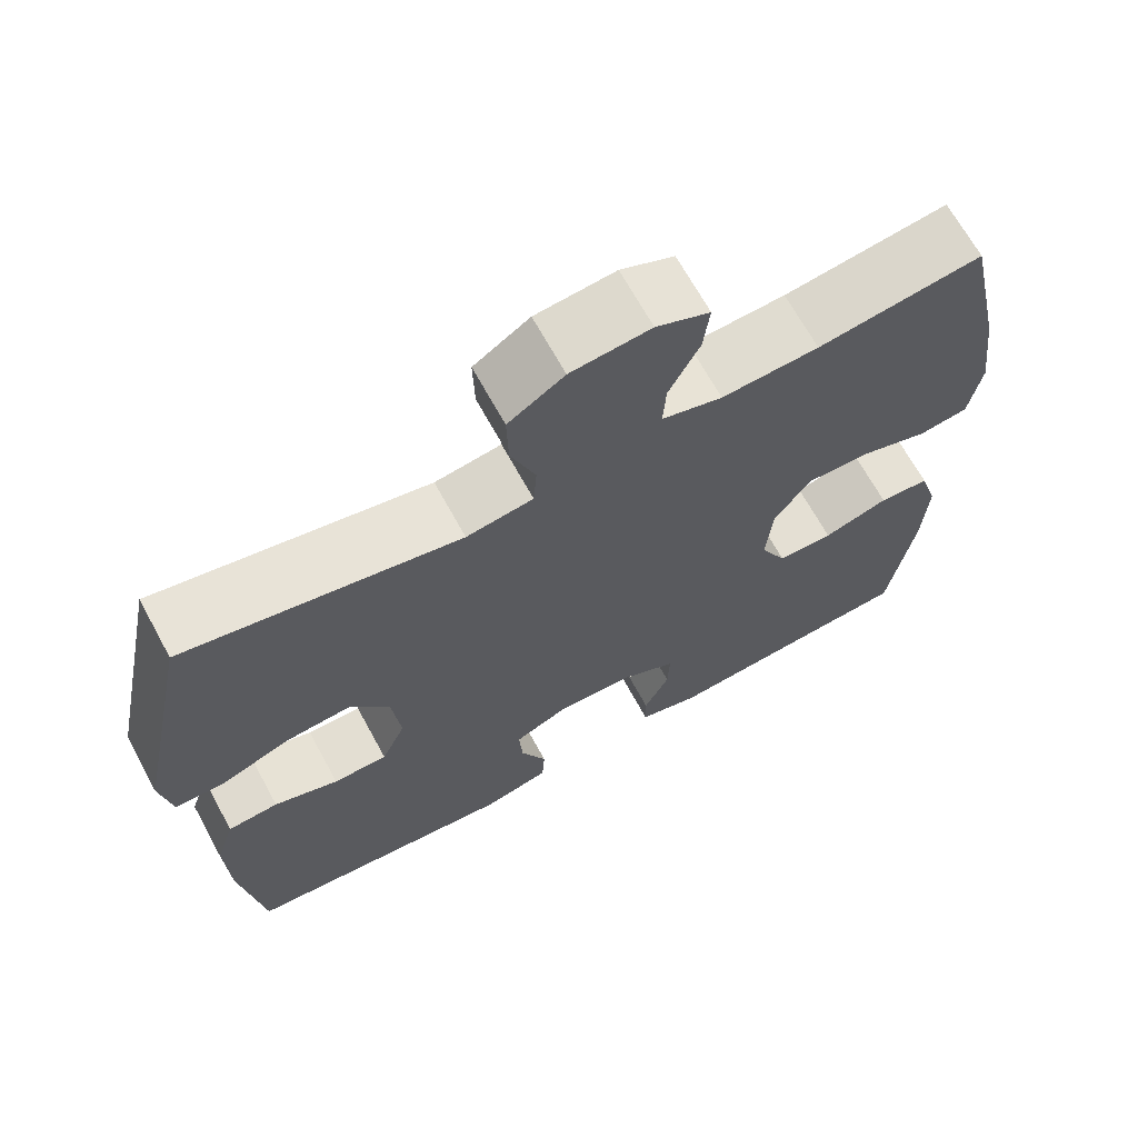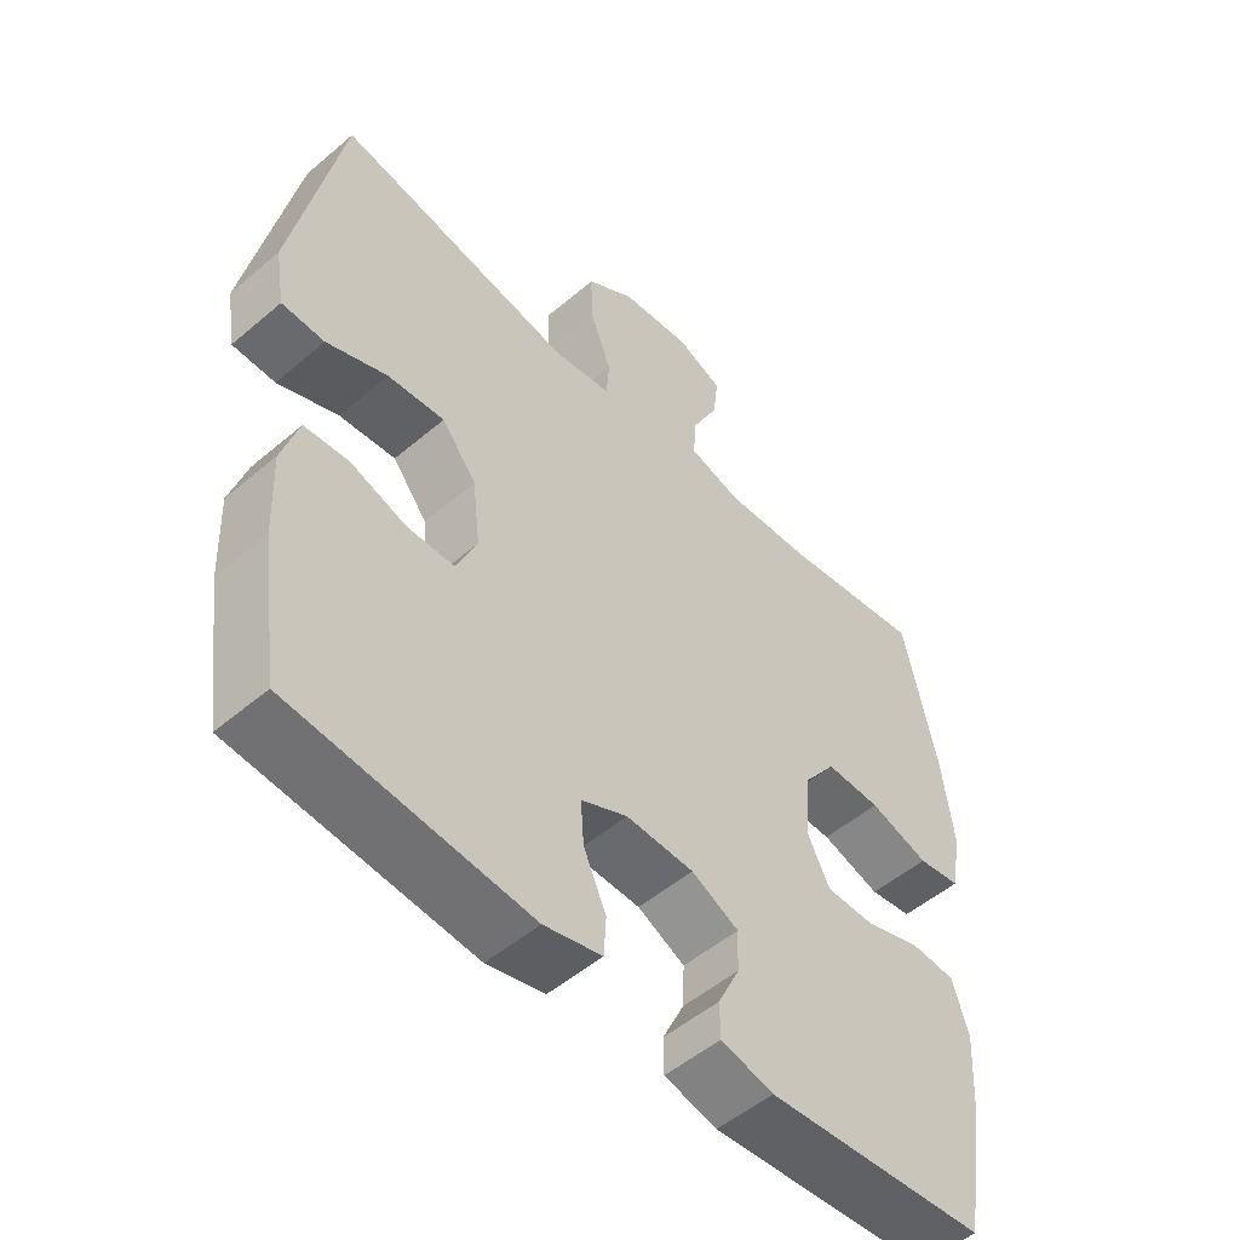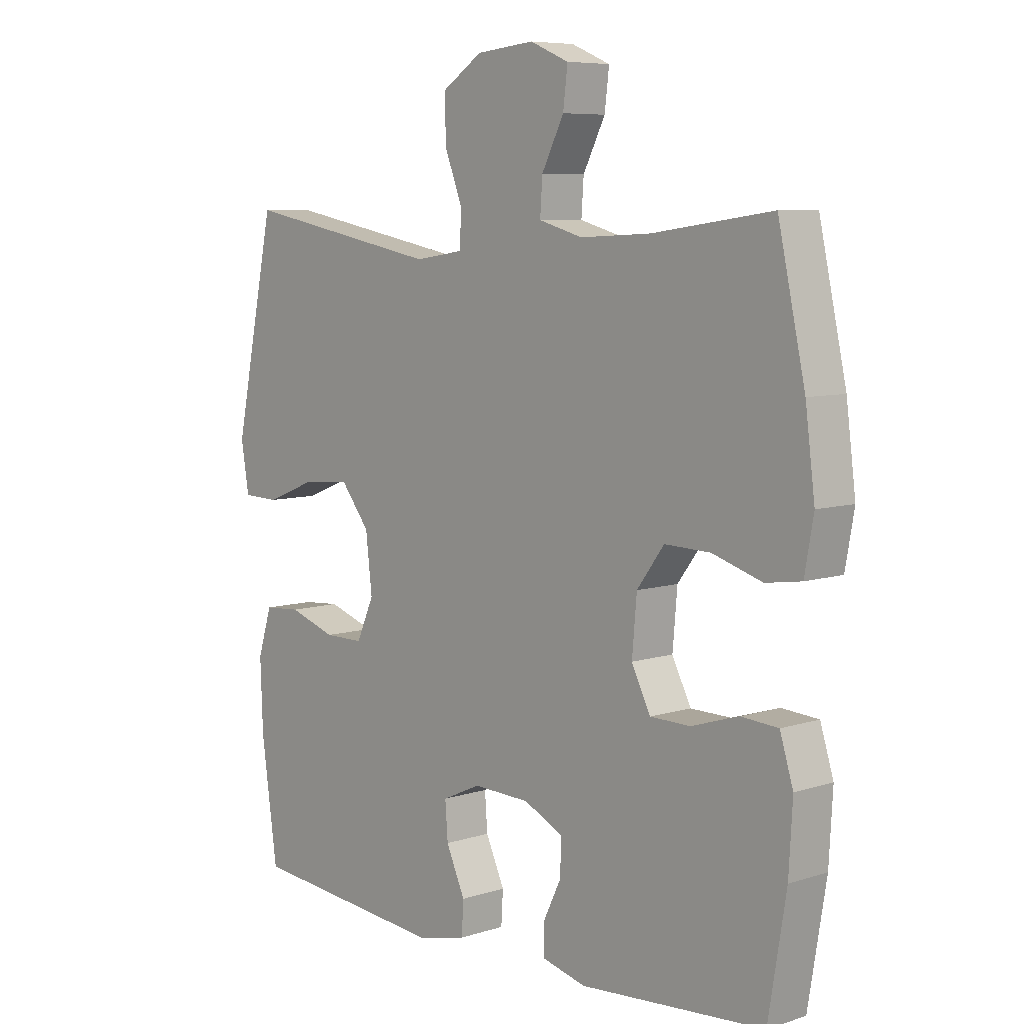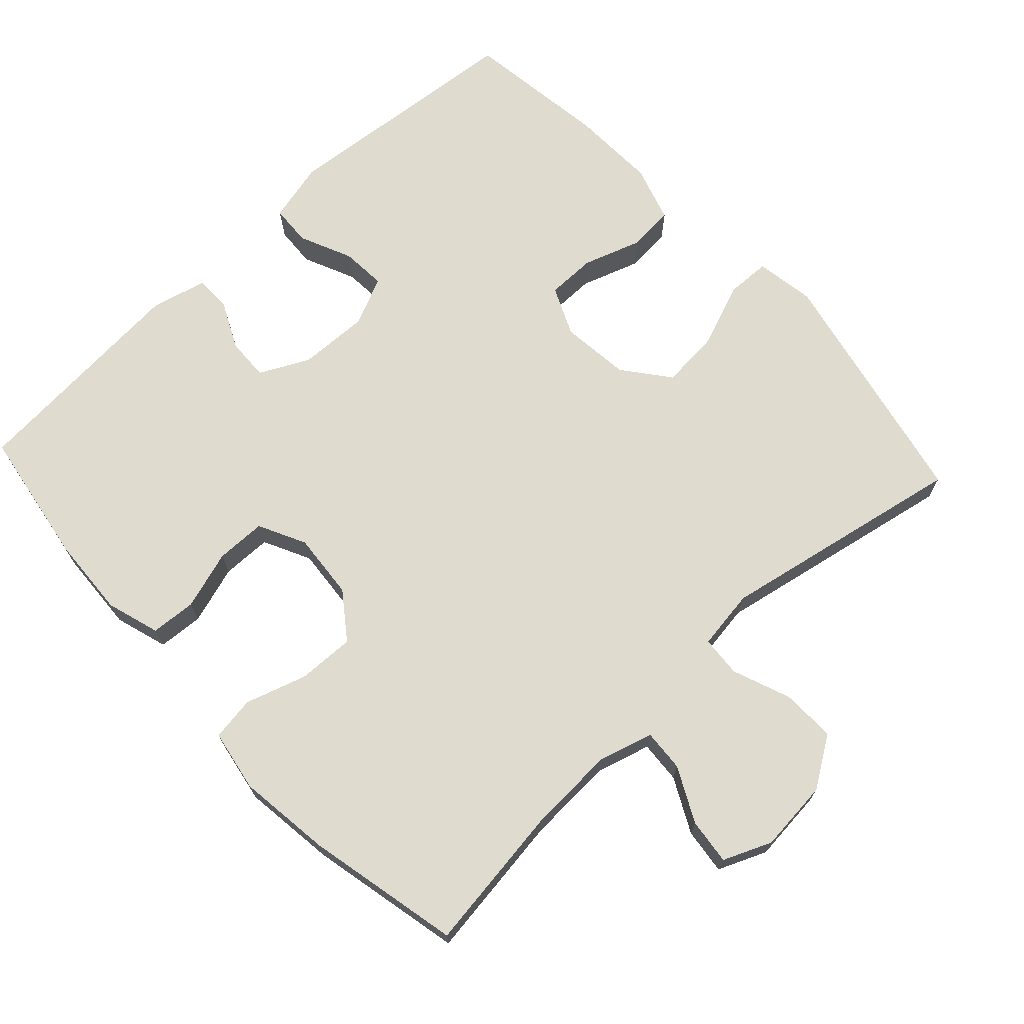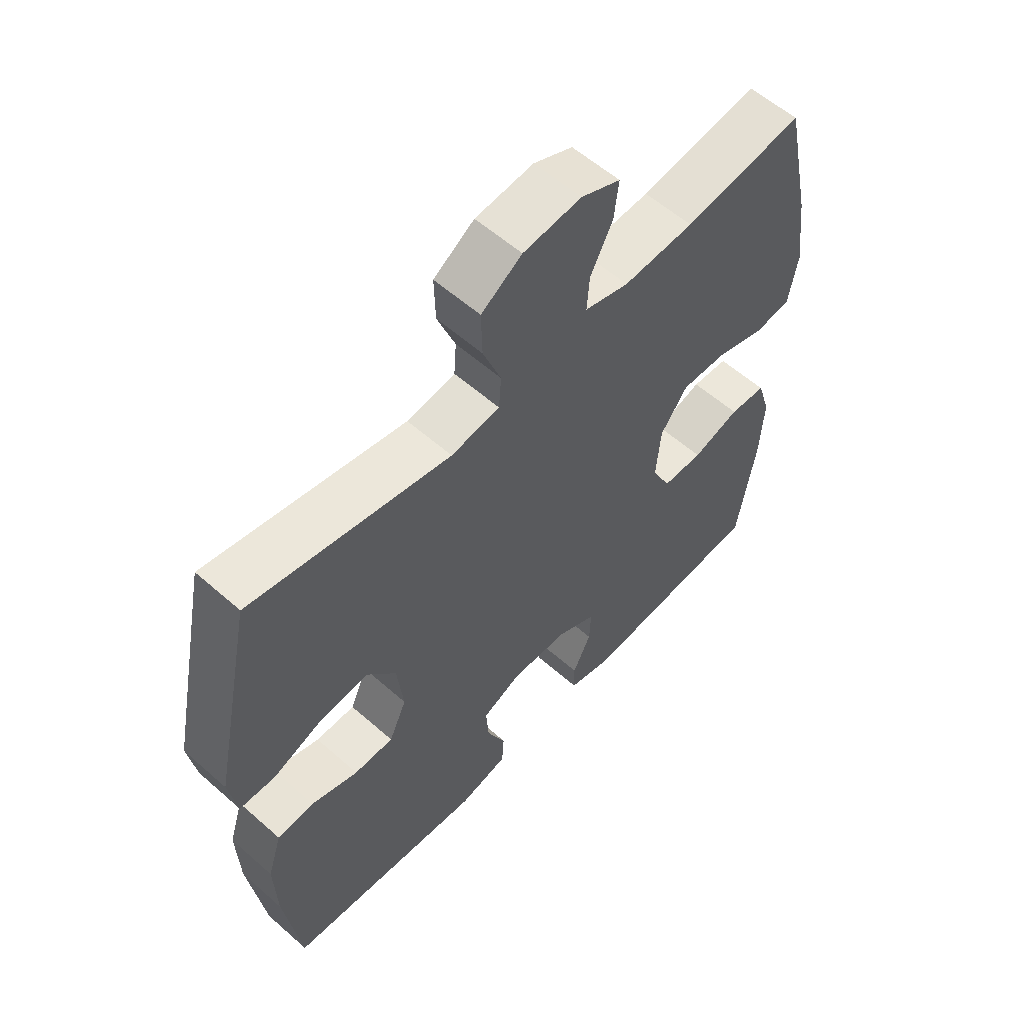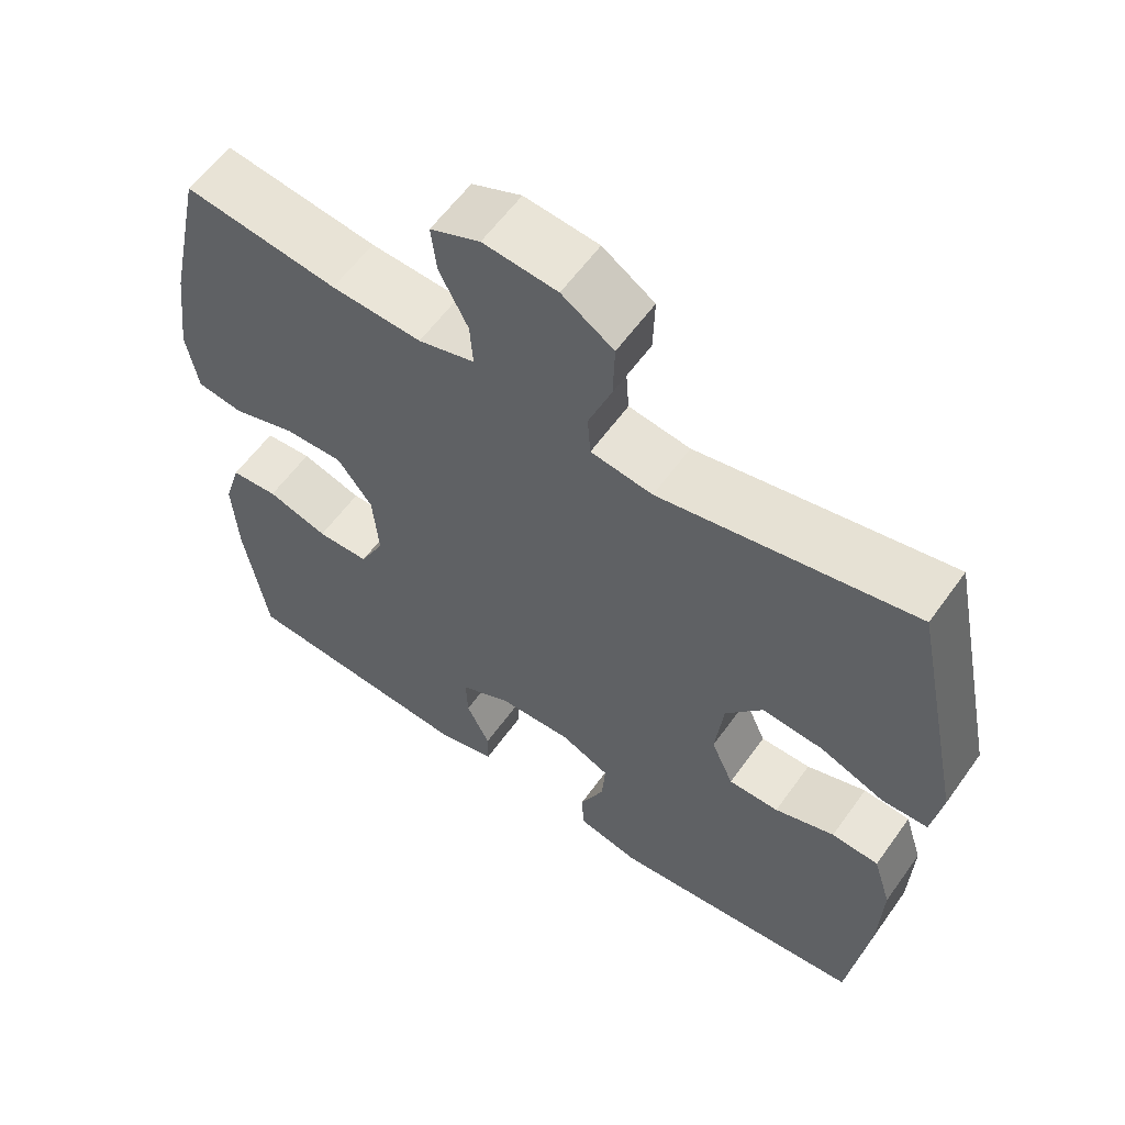
<metadata>
{"format":"obj","ext":"obj","renderer":"f3d","projection":"perspective","resolution":1024,"background":"white","views":[{"elev":67.4,"azim":151.4,"up":"+Z"},{"elev":-51.7,"azim":132.7,"up":"+Z"},{"elev":7.2,"azim":-132.5,"up":"+Z"},{"elev":70.5,"azim":-42.9,"up":"+Y"},{"elev":57.6,"azim":132.5,"up":"+Z"},{"elev":59.1,"azim":35.3,"up":"+Z"}]}
</metadata>
<code>
o path7906
v 0.5301 0.0375 -0.3269
v 0.5346 0.0375 -0.2058
v 0.51 0.0375 -0.1267
v 0.4454 0.0375 -0.122
v 0.3633 0.0375 -0.1498
v 0.2943 0.0375 -0.1496
v 0.2637 0.0375 -0.08093
v 0.2749 0.0375 0.01596
v 0.3256 0.0375 0.0807
v 0.4089 0.0375 0.07376
v 0.4977 0.0375 0.039
v 0.5602 0.0375 0.04114
v 0.574 0.0375 0.1249
v 0.502 0.0375 0.4724
v 0.1542 0.0375 0.4049
v 0.06955 0.0375 0.4173
v 0.0654 0.0375 0.4748
v 0.09684 0.0375 0.5566
v 0.09891 0.0375 0.6333
v 0.02811 0.0375 0.6799
v -0.07315 0.0375 0.6898
v -0.141 0.0375 0.6608
v -0.1333 0.0375 0.596
v -0.09438 0.0375 0.5193
v -0.09039 0.0375 0.4595
v -0.1673 0.0375 0.4378
v -0.2908 0.0375 0.4437
v -0.4999 0.0375 0.4724
v -0.5473 0.0375 0.2542
v -0.564 0.0375 0.1227
v -0.5484 0.0375 0.03499
v -0.4861 0.0375 0.02598
v -0.3993 0.0375 0.05349
v -0.319 0.0375 0.05602
v -0.2715 0.0375 -0.008211
v -0.2635 0.0375 -0.102
v -0.2966 0.0375 -0.1684
v -0.3674 0.0375 -0.1696
v -0.4503 0.0375 -0.1438
v -0.5145 0.0375 -0.1485
v -0.5377 0.0375 -0.2235
v -0.5312 0.0375 -0.338
v -0.4999 0.0375 -0.5293
v -0.1771 0.0375 -0.5528
v -0.1001 0.0375 -0.5331
v -0.09919 0.0375 -0.4824
v -0.1311 0.0375 -0.4164
v -0.1333 0.0375 -0.3567
v -0.06422 0.0375 -0.3219
v 0.03515 0.0375 -0.3183
v 0.1029 0.0375 -0.349
v 0.0983 0.0375 -0.4123
v 0.06518 0.0375 -0.4859
v 0.06847 0.0375 -0.5428
v 0.1531 0.0375 -0.5632
v 0.502 0.0375 -0.5293
v 0.5301 -0.0375 -0.3269
v 0.5346 -0.0375 -0.2058
v 0.51 -0.0375 -0.1267
v 0.4454 -0.0375 -0.122
v 0.3633 -0.0375 -0.1498
v 0.2943 -0.0375 -0.1496
v 0.2637 -0.0375 -0.08093
v 0.2749 -0.0375 0.01596
v 0.3256 -0.0375 0.0807
v 0.4089 -0.0375 0.07376
v 0.4977 -0.0375 0.039
v 0.5602 -0.0375 0.04114
v 0.574 -0.0375 0.1249
v 0.502 -0.0375 0.4724
v 0.1542 -0.0375 0.4049
v 0.06955 -0.0375 0.4173
v 0.0654 -0.0375 0.4748
v 0.09684 -0.0375 0.5566
v 0.09891 -0.0375 0.6333
v 0.02811 -0.0375 0.6799
v -0.07315 -0.0375 0.6898
v -0.141 -0.0375 0.6608
v -0.1333 -0.0375 0.596
v -0.09438 -0.0375 0.5193
v -0.09039 -0.0375 0.4595
v -0.1673 -0.0375 0.4378
v -0.2908 -0.0375 0.4437
v -0.4999 -0.0375 0.4724
v -0.5473 -0.0375 0.2542
v -0.564 -0.0375 0.1227
v -0.5484 -0.0375 0.03499
v -0.4861 -0.0375 0.02598
v -0.3993 -0.0375 0.05349
v -0.319 -0.0375 0.05602
v -0.2715 -0.0375 -0.008211
v -0.2635 -0.0375 -0.102
v -0.2966 -0.0375 -0.1684
v -0.3674 -0.0375 -0.1696
v -0.4503 -0.0375 -0.1438
v -0.5145 -0.0375 -0.1485
v -0.5377 -0.0375 -0.2235
v -0.5312 -0.0375 -0.338
v -0.4999 -0.0375 -0.5293
v -0.1771 -0.0375 -0.5528
v -0.1001 -0.0375 -0.5331
v -0.09919 -0.0375 -0.4824
v -0.1311 -0.0375 -0.4164
v -0.1333 -0.0375 -0.3567
v -0.06422 -0.0375 -0.3219
v 0.03515 -0.0375 -0.3183
v 0.1029 -0.0375 -0.349
v 0.0983 -0.0375 -0.4123
v 0.06518 -0.0375 -0.4859
v 0.06847 -0.0375 -0.5428
v 0.1531 -0.0375 -0.5632
v 0.502 -0.0375 -0.5293
v 0.06847 0.0375 -0.5428
v 0.06847 0.0375 -0.5428
v 0.1531 0.0375 -0.5632
v -0.1771 0.0375 -0.5528
v -0.1001 0.0375 -0.5331
v -0.1001 0.0375 -0.5331
v 0.06518 0.0375 -0.4859
v -0.4999 0.0375 -0.5293
v -0.4999 0.0375 -0.5293
v -0.09919 0.0375 -0.4824
v 0.502 0.0375 -0.5293
v 0.502 0.0375 -0.5293
v 0.0983 0.0375 -0.4123
v -0.1311 0.0375 -0.4164
v -0.5312 0.0375 -0.338
v 0.5301 0.0375 -0.3269
v -0.1333 0.0375 -0.3567
v -0.1333 0.0375 -0.3567
v 0.1029 0.0375 -0.349
v 0.1029 0.0375 -0.349
v -0.06422 0.0375 -0.3219
v 0.03515 0.0375 -0.3183
v -0.5377 0.0375 -0.2235
v 0.5346 0.0375 -0.2058
v -0.5145 0.0375 -0.1485
v -0.5145 0.0375 -0.1485
v -0.2966 0.0375 -0.1684
v -0.2966 0.0375 -0.1684
v -0.3674 0.0375 -0.1696
v 0.51 0.0375 -0.1267
v 0.51 0.0375 -0.1267
v -0.4503 0.0375 -0.1438
v -0.2635 0.0375 -0.102
v 0.3633 0.0375 -0.1498
v 0.2943 0.0375 -0.1496
v 0.2943 0.0375 -0.1496
v 0.4454 0.0375 -0.122
v 0.2637 0.0375 -0.08093
v -0.2715 0.0375 -0.008211
v 0.2749 0.0375 0.01596
v -0.319 0.0375 0.05602
v 0.3256 0.0375 0.0807
v -0.5484 0.0375 0.03499
v -0.5484 0.0375 0.03499
v -0.4861 0.0375 0.02598
v -0.3993 0.0375 0.05349
v -0.564 0.0375 0.1227
v 0.4089 0.0375 0.07376
v 0.4977 0.0375 0.039
v 0.5602 0.0375 0.04114
v 0.5602 0.0375 0.04114
v 0.574 0.0375 0.1249
v -0.5473 0.0375 0.2542
v -0.4999 0.0375 0.4724
v -0.4999 0.0375 0.4724
v 0.1542 0.0375 0.4049
v 0.06955 0.0375 0.4173
v 0.06955 0.0375 0.4173
v -0.1673 0.0375 0.4378
v -0.2908 0.0375 0.4437
v 0.0654 0.0375 0.4748
v -0.09039 0.0375 0.4595
v -0.09039 0.0375 0.4595
v 0.502 0.0375 0.4724
v 0.502 0.0375 0.4724
v -0.09438 0.0375 0.5193
v 0.09684 0.0375 0.5566
v -0.1333 0.0375 0.596
v 0.09891 0.0375 0.6333
v -0.141 0.0375 0.6608
v -0.141 0.0375 0.6608
v 0.02811 0.0375 0.6799
v -0.07315 0.0375 0.6898
v 0.06847 -0.0375 -0.5428
v 0.06847 -0.0375 -0.5428
v 0.1531 -0.0375 -0.5632
v -0.1771 -0.0375 -0.5528
v -0.1001 -0.0375 -0.5331
v -0.1001 -0.0375 -0.5331
v 0.06518 -0.0375 -0.4859
v -0.4999 -0.0375 -0.5293
v -0.4999 -0.0375 -0.5293
v -0.09919 -0.0375 -0.4824
v 0.502 -0.0375 -0.5293
v 0.502 -0.0375 -0.5293
v 0.0983 -0.0375 -0.4123
v -0.1311 -0.0375 -0.4164
v -0.5312 -0.0375 -0.338
v 0.5301 -0.0375 -0.3269
v -0.1333 -0.0375 -0.3567
v -0.1333 -0.0375 -0.3567
v 0.1029 -0.0375 -0.349
v 0.1029 -0.0375 -0.349
v -0.06422 -0.0375 -0.3219
v 0.03515 -0.0375 -0.3183
v -0.5377 -0.0375 -0.2235
v 0.5346 -0.0375 -0.2058
v -0.5145 -0.0375 -0.1485
v -0.5145 -0.0375 -0.1485
v -0.2966 -0.0375 -0.1684
v -0.2966 -0.0375 -0.1684
v -0.3674 -0.0375 -0.1696
v 0.51 -0.0375 -0.1267
v 0.51 -0.0375 -0.1267
v -0.4503 -0.0375 -0.1438
v -0.2635 -0.0375 -0.102
v 0.3633 -0.0375 -0.1498
v 0.2943 -0.0375 -0.1496
v 0.2943 -0.0375 -0.1496
v 0.4454 -0.0375 -0.122
v 0.2637 -0.0375 -0.08093
v -0.2715 -0.0375 -0.008211
v 0.2749 -0.0375 0.01596
v -0.319 -0.0375 0.05602
v 0.3256 -0.0375 0.0807
v -0.5484 -0.0375 0.03499
v -0.5484 -0.0375 0.03499
v -0.4861 -0.0375 0.02598
v -0.3993 -0.0375 0.05349
v -0.564 -0.0375 0.1227
v 0.4089 -0.0375 0.07376
v 0.4977 -0.0375 0.039
v 0.5602 -0.0375 0.04114
v 0.5602 -0.0375 0.04114
v 0.574 -0.0375 0.1249
v -0.5473 -0.0375 0.2542
v -0.4999 -0.0375 0.4724
v -0.4999 -0.0375 0.4724
v 0.1542 -0.0375 0.4049
v 0.06955 -0.0375 0.4173
v 0.06955 -0.0375 0.4173
v -0.1673 -0.0375 0.4378
v -0.2908 -0.0375 0.4437
v 0.0654 -0.0375 0.4748
v -0.09039 -0.0375 0.4595
v -0.09039 -0.0375 0.4595
v 0.502 -0.0375 0.4724
v 0.502 -0.0375 0.4724
v -0.09438 -0.0375 0.5193
v 0.09684 -0.0375 0.5566
v -0.1333 -0.0375 0.596
v 0.09891 -0.0375 0.6333
v -0.141 -0.0375 0.6608
v -0.141 -0.0375 0.6608
v 0.02811 -0.0375 0.6799
v -0.07315 -0.0375 0.6898
f 241 227 249
f 226 238 231
f 242 247 244
f 246 251 247
f 222 209 215
f 193 199 200
f 242 244 224
f 227 241 225
f 244 245 226
f 251 258 253
f 258 251 257
f 238 245 239
f 220 207 204
f 219 209 222
f 201 220 204
f 224 244 226
f 206 212 202
f 238 226 245
f 199 189 195
f 201 204 198
f 201 198 196
f 234 237 233
f 200 202 214
f 246 247 242
f 220 201 219
f 209 219 201
f 225 242 224
f 233 249 227
f 254 257 252
f 255 253 258
f 223 207 220
f 223 218 207
f 237 249 233
f 225 241 242
f 223 224 218
f 214 202 212
f 235 237 234
f 232 231 238
f 252 251 246
f 189 199 193
f 200 214 208
f 202 200 199
f 196 198 188
f 218 212 206
f 195 189 190
f 214 217 208
f 231 232 230
f 230 232 228
f 257 251 252
f 225 224 223
f 208 217 210
f 188 198 192
f 207 218 206
f 188 192 186
f 114 55 111 187
f 44 118 191 100
f 53 54 110 109
f 121 44 100 194
f 45 46 102 101
f 55 124 197 111
f 52 53 109 108
f 46 47 103 102
f 42 43 99 98
f 56 1 57 112
f 47 130 203 103
f 132 52 108 205
f 48 49 105 104
f 50 51 107 106
f 41 42 98 97
f 1 2 58 57
f 49 50 106 105
f 138 41 97 211
f 140 38 94 213
f 2 143 216 58
f 39 40 96 95
f 38 39 95 94
f 36 37 93 92
f 5 148 221 61
f 4 5 61 60
f 3 4 60 59
f 6 7 63 62
f 35 36 92 91
f 7 8 64 63
f 34 35 91 90
f 8 9 65 64
f 156 32 88 229
f 32 33 89 88
f 30 31 87 86
f 10 11 67 66
f 11 163 236 67
f 12 13 69 68
f 33 34 90 89
f 9 10 66 65
f 29 30 86 85
f 167 29 85 240
f 15 170 243 71
f 26 27 83 82
f 16 17 73 72
f 175 26 82 248
f 177 15 71 250
f 13 14 70 69
f 24 25 81 80
f 27 28 84 83
f 17 18 74 73
f 23 24 80 79
f 18 19 75 74
f 183 23 79 256
f 19 20 76 75
f 21 22 78 77
f 20 21 77 76
f 168 176 154
f 153 158 165
f 169 171 174
f 173 174 178
f 149 142 136
f 120 127 126
f 169 151 171
f 154 152 168
f 171 153 172
f 178 180 185
f 185 184 178
f 165 166 172
f 147 131 134
f 146 149 136
f 128 131 147
f 151 153 171
f 133 129 139
f 165 172 153
f 126 122 116
f 128 125 131
f 128 123 125
f 161 160 164
f 127 141 129
f 173 169 174
f 147 146 128
f 136 128 146
f 152 151 169
f 160 154 176
f 181 179 184
f 182 185 180
f 150 147 134
f 150 134 145
f 164 160 176
f 152 169 168
f 150 145 151
f 141 139 129
f 162 161 164
f 159 165 158
f 179 173 178
f 116 120 126
f 127 135 141
f 129 126 127
f 123 115 125
f 145 133 139
f 122 117 116
f 141 135 144
f 158 157 159
f 157 155 159
f 184 179 178
f 152 150 151
f 135 137 144
f 115 119 125
f 134 133 145
f 115 113 119

</code>
